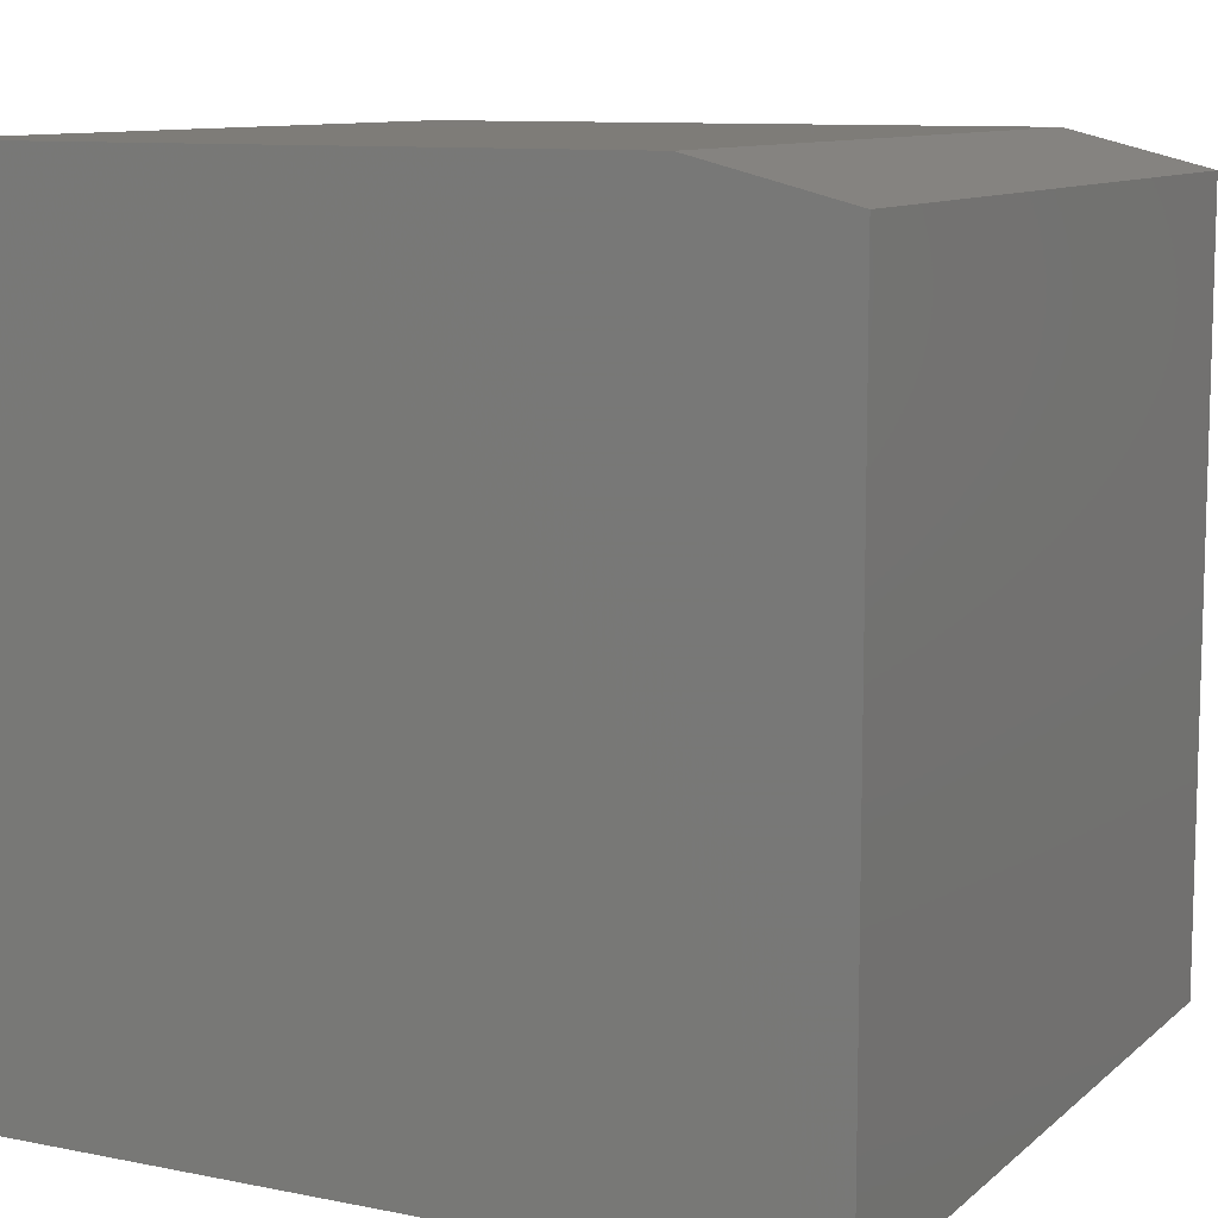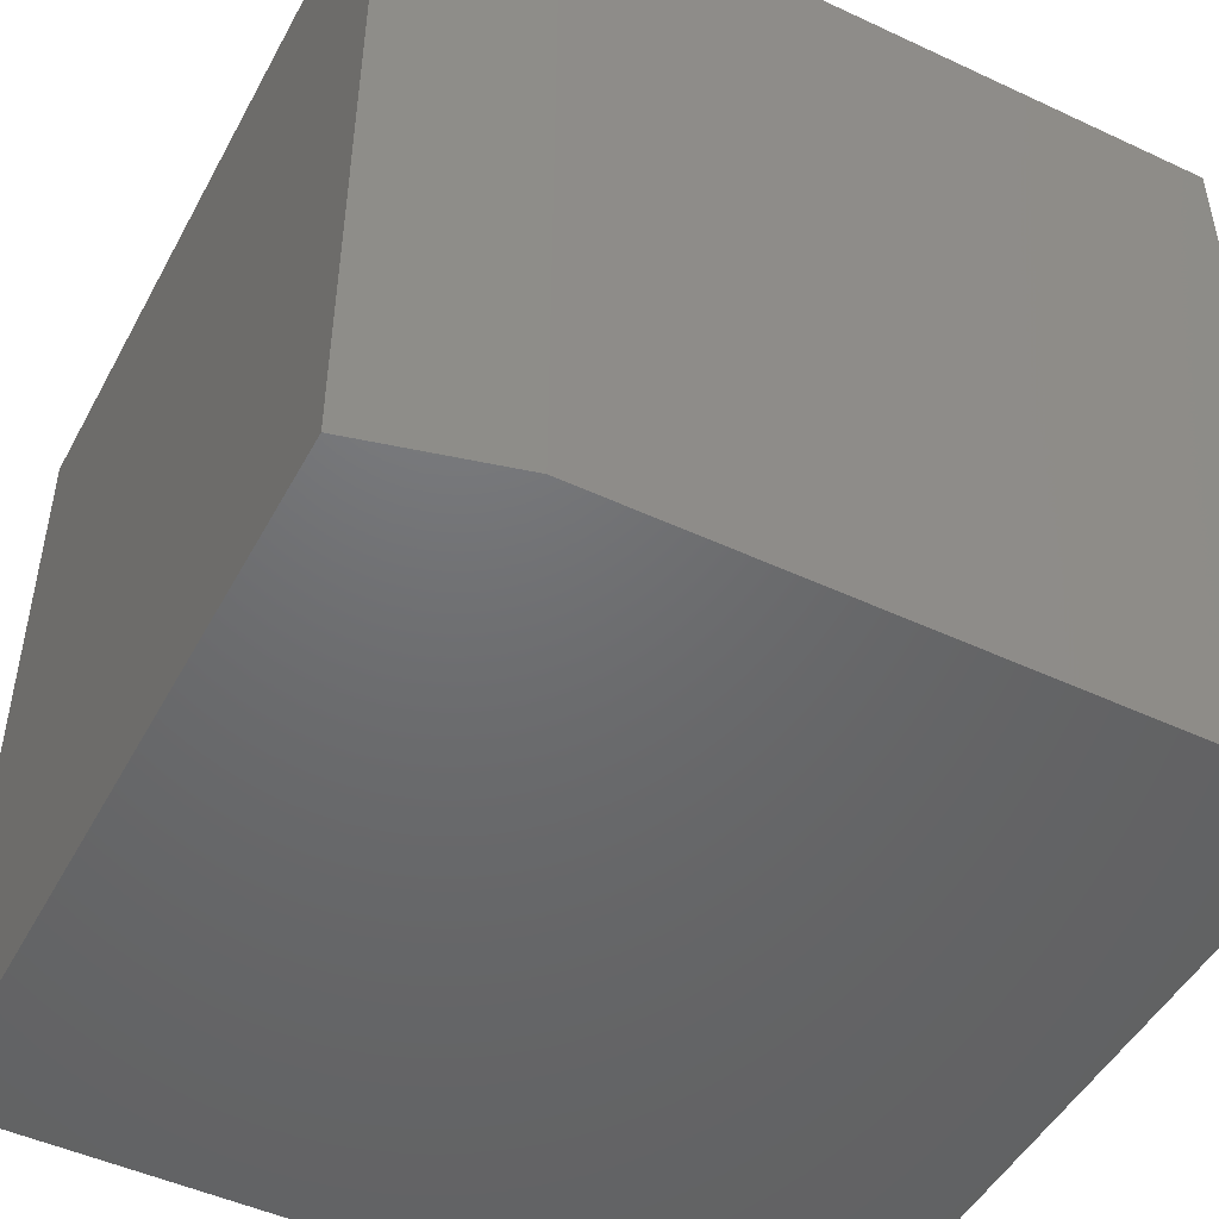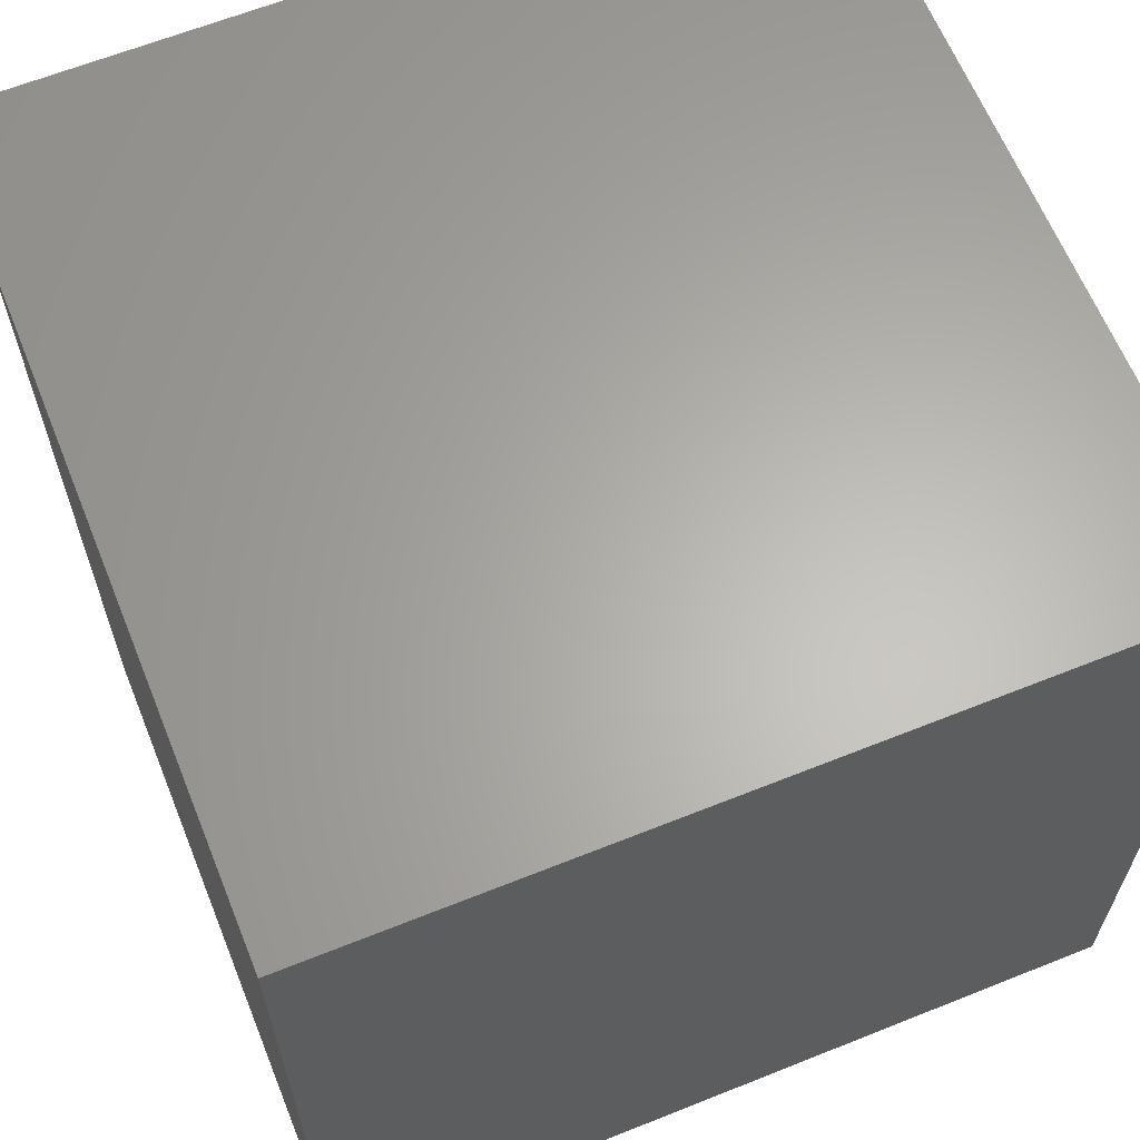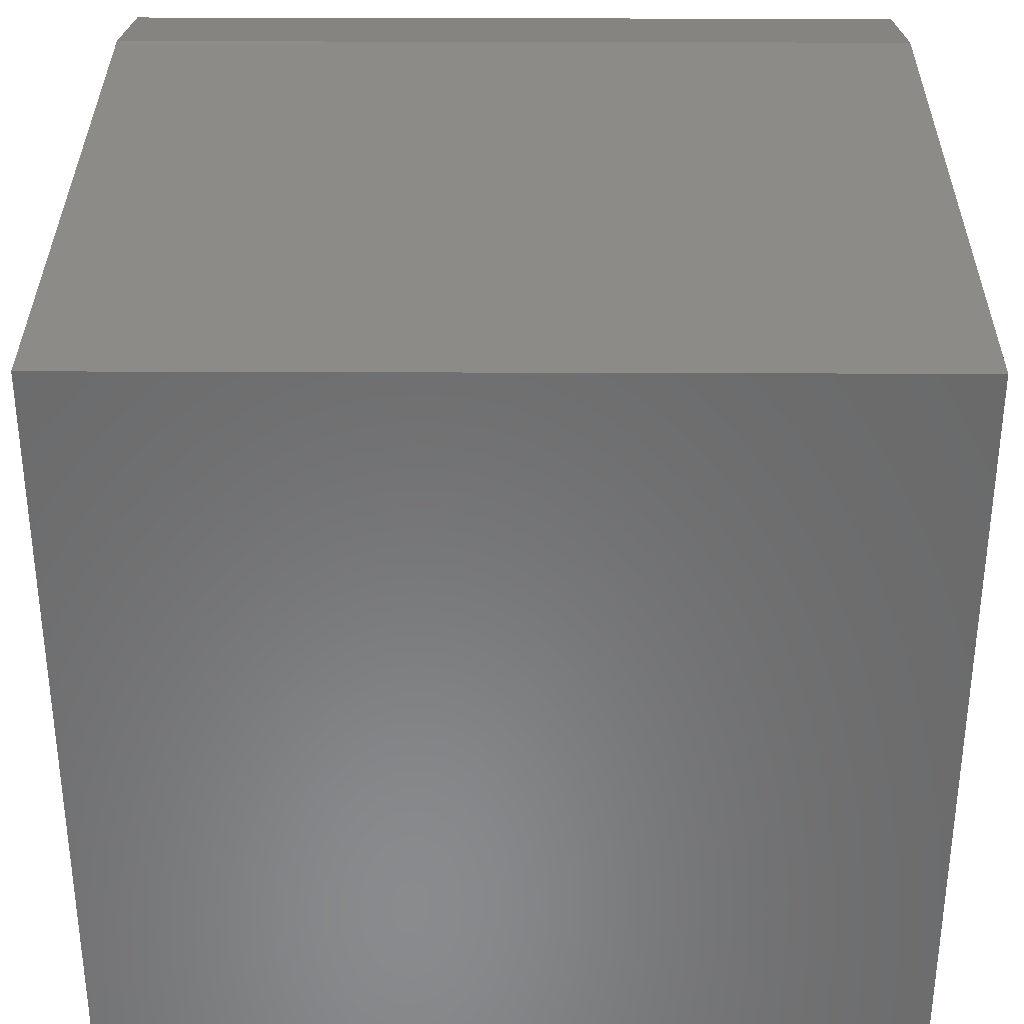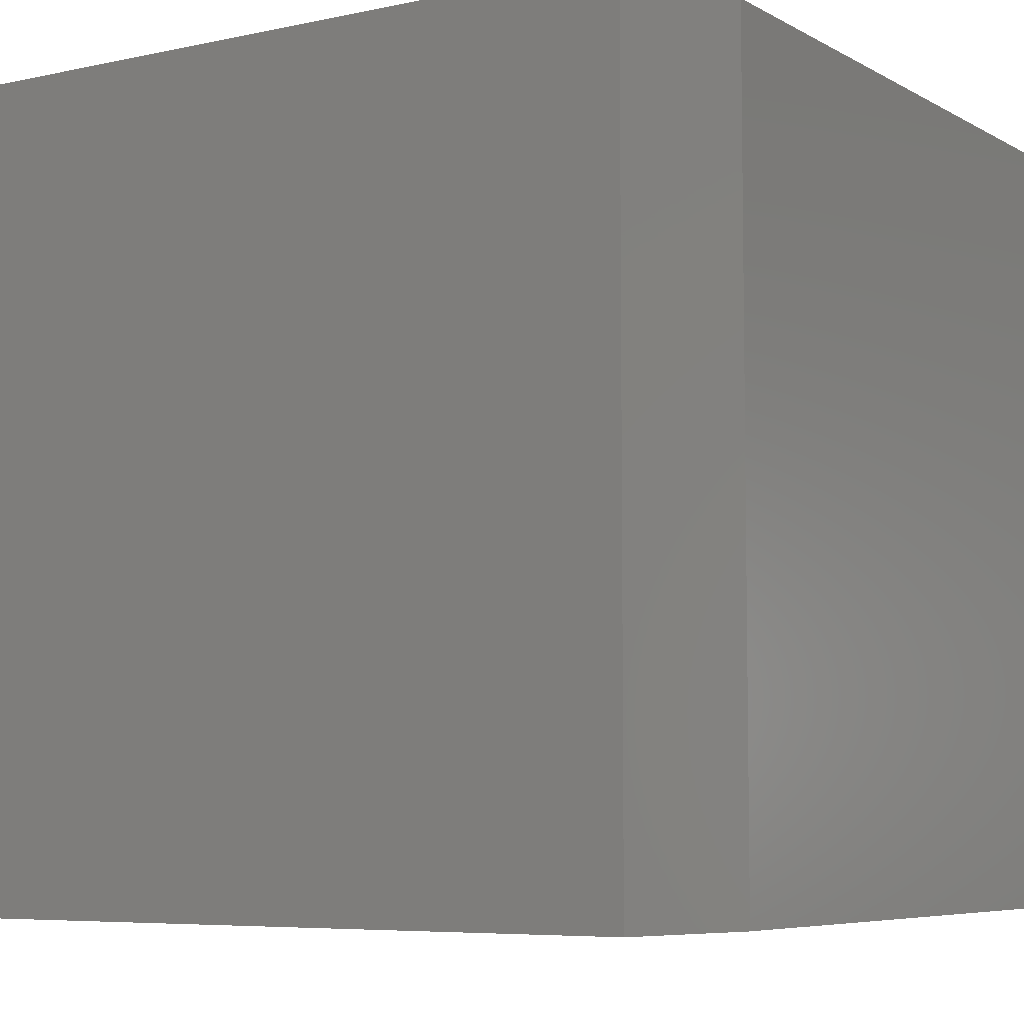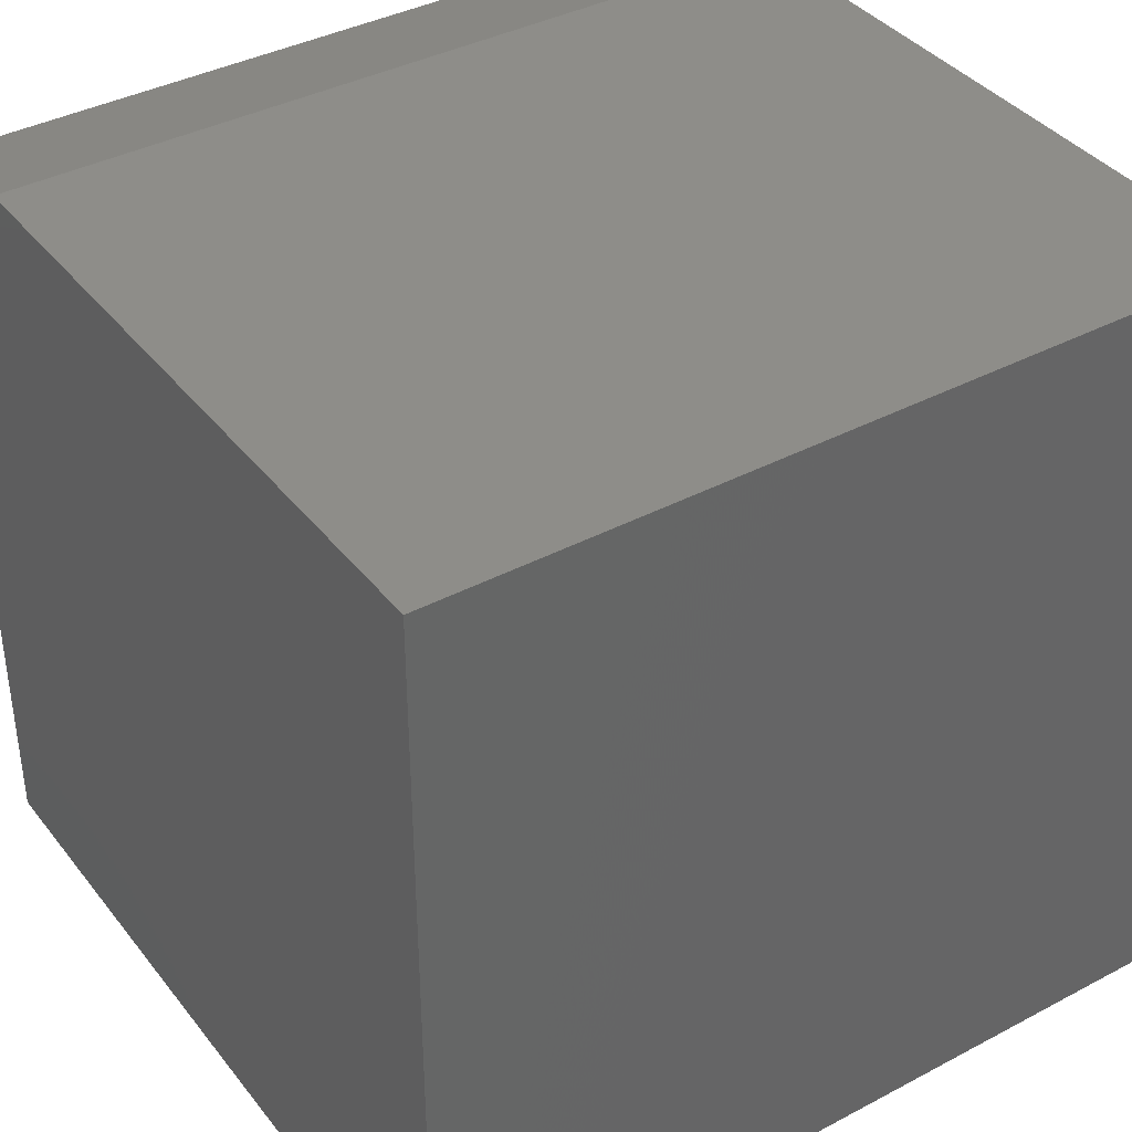
<metadata>
{"format":"stl","ext":"stl","renderer":"f3d","projection":"perspective","resolution":1024,"background":"white","views":[{"elev":10.0,"azim":-152.8,"up":"+Z"},{"elev":-48.5,"azim":-27.5,"up":"+Y"},{"elev":63.7,"azim":68.0,"up":"+Y"},{"elev":33.6,"azim":90.3,"up":"+Z"},{"elev":-6.4,"azim":-57.2,"up":"+Y"},{"elev":38.6,"azim":56.3,"up":"+Z"}]}
</metadata>
<code>
# stl→obj: 10 verts, 16 faces
v -0.3438 -0.3047 0.6875
v 0.2188 -0.3047 0.6875
v -0.3438 0.3828 0.6875
v 0.2188 0.3828 0.6875
v -0.4688 0.3828 0
v -0.4688 -0.3047 0
v -0.4688 0.3828 0.6562
v -0.4688 -0.3047 0.6562
v 0.2188 0.3828 0
v 0.2188 -0.3047 0
f 1 2 3
f 3 2 4
f 5 6 7
f 7 6 8
f 9 5 4
f 4 5 7
f 4 7 3
f 6 10 8
f 8 10 2
f 8 2 1
f 1 3 8
f 8 3 7
f 6 5 10
f 10 5 9
f 10 9 2
f 2 9 4

</code>
